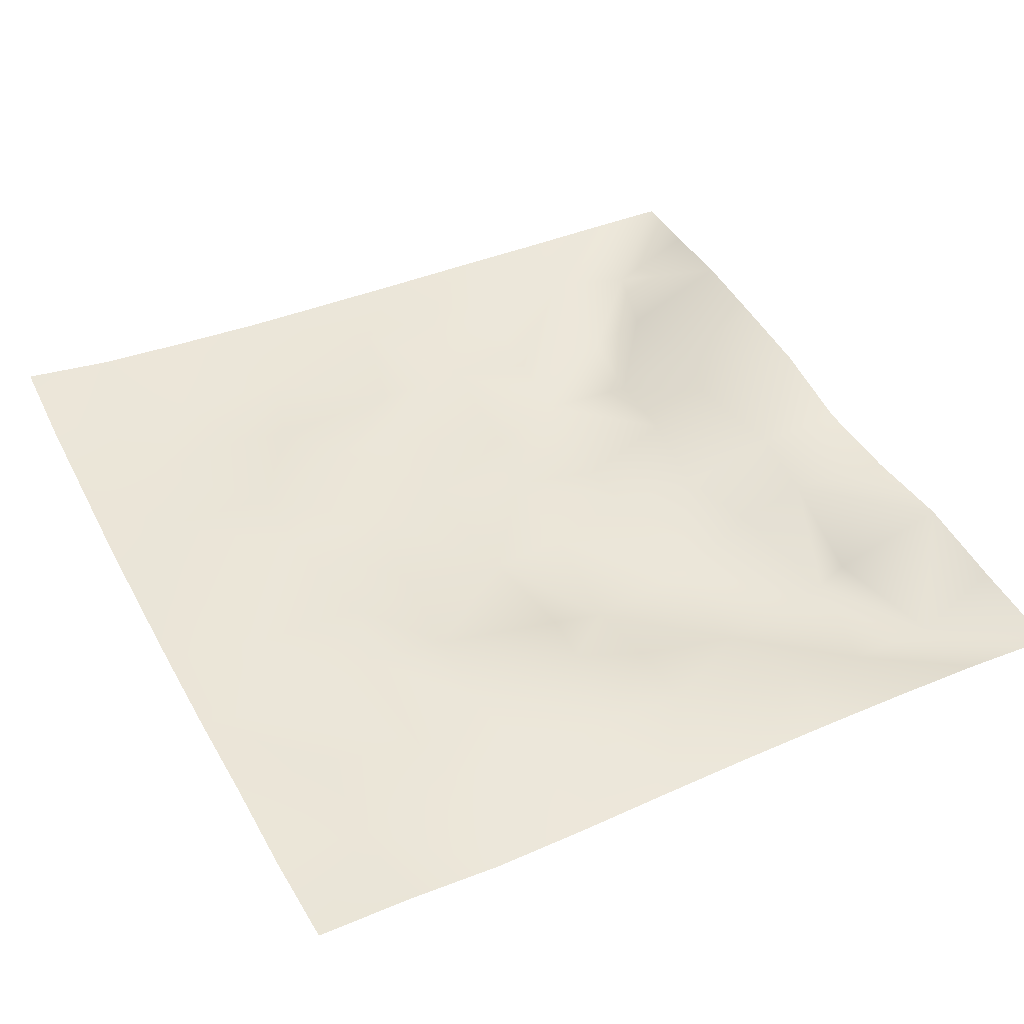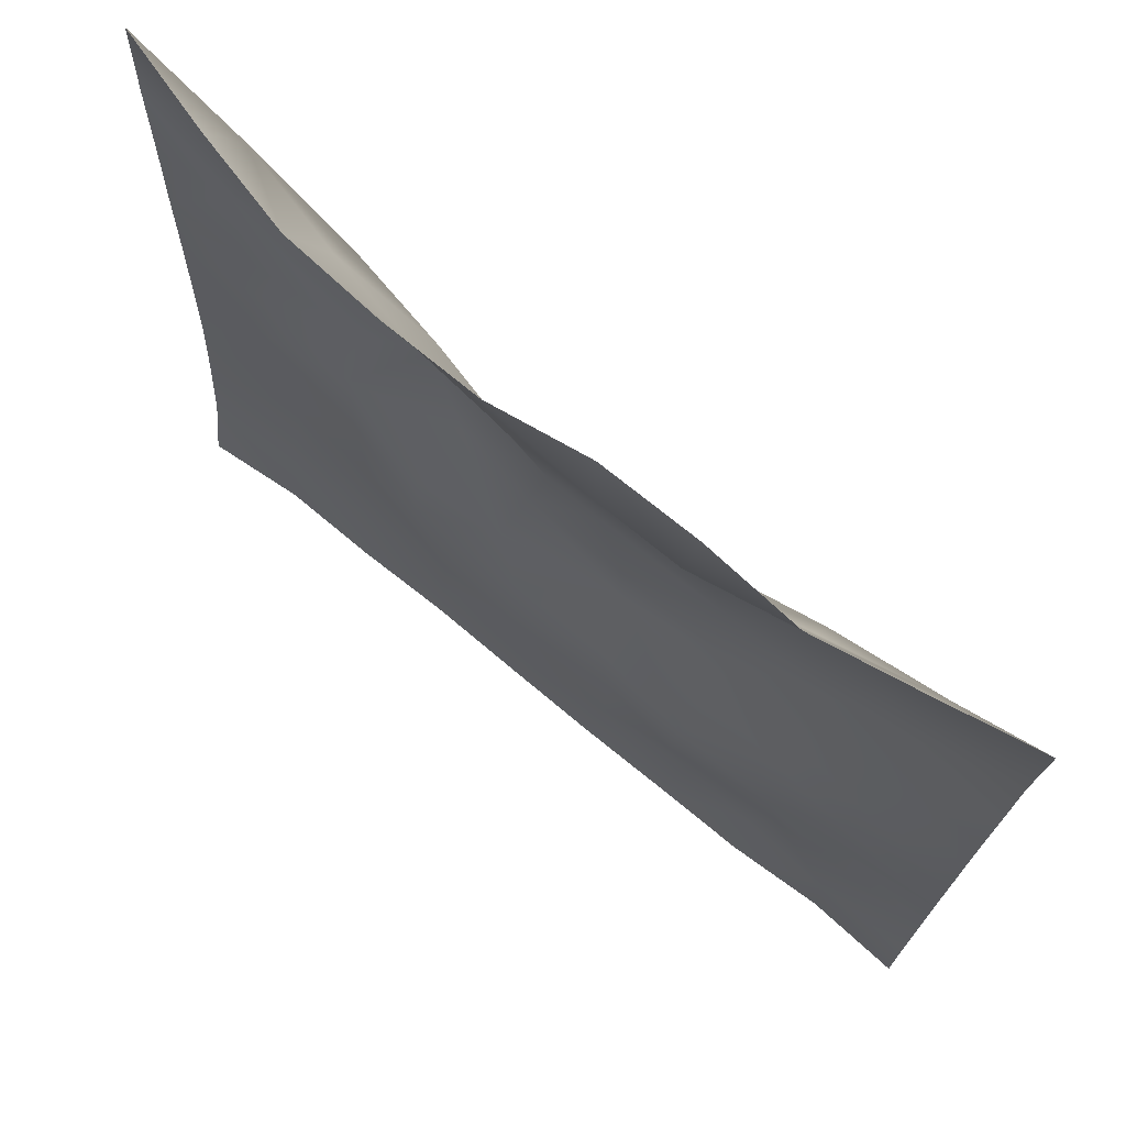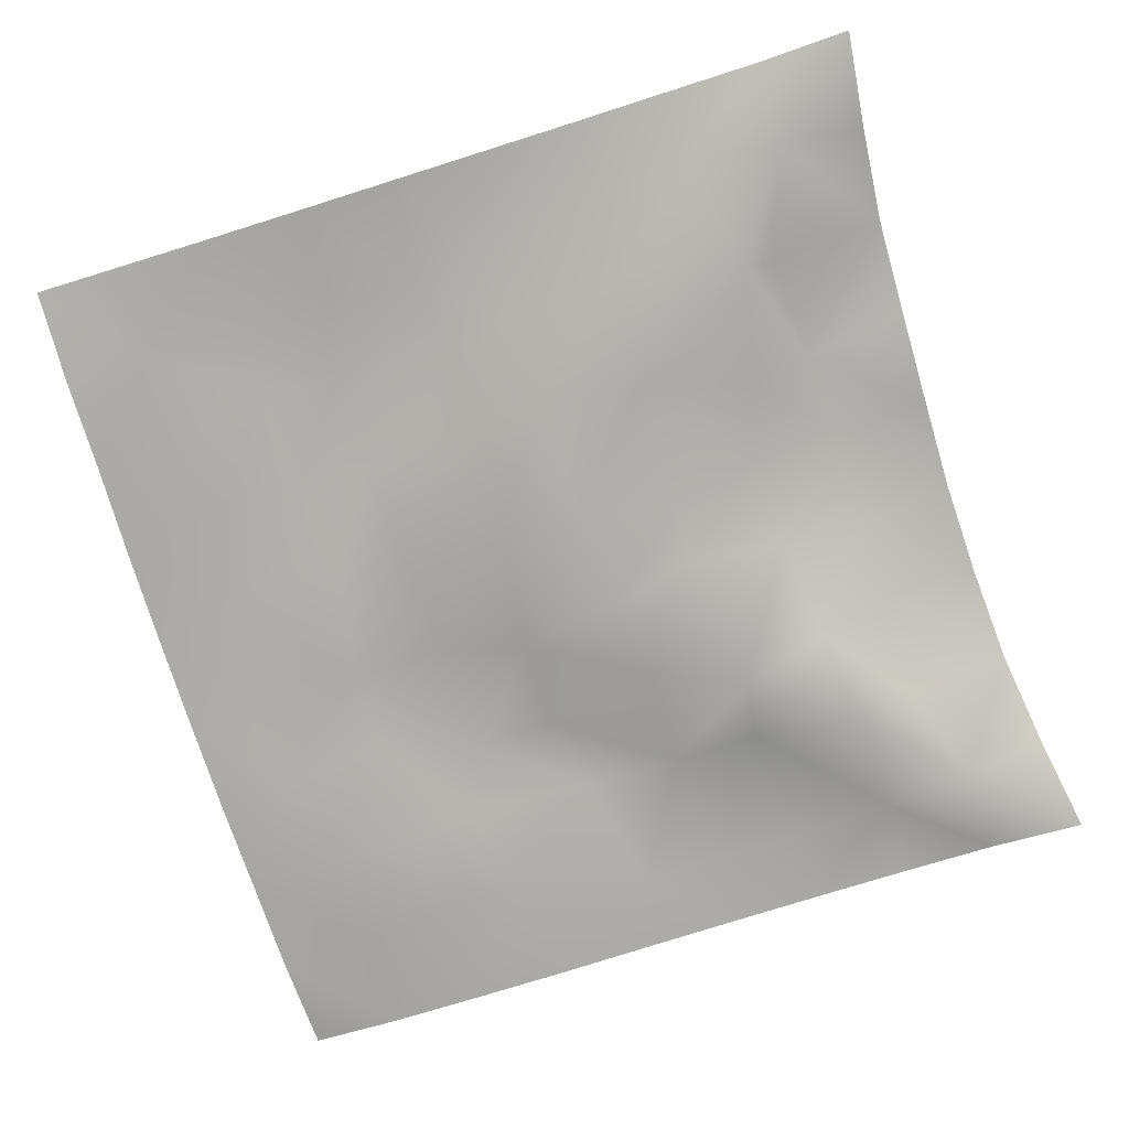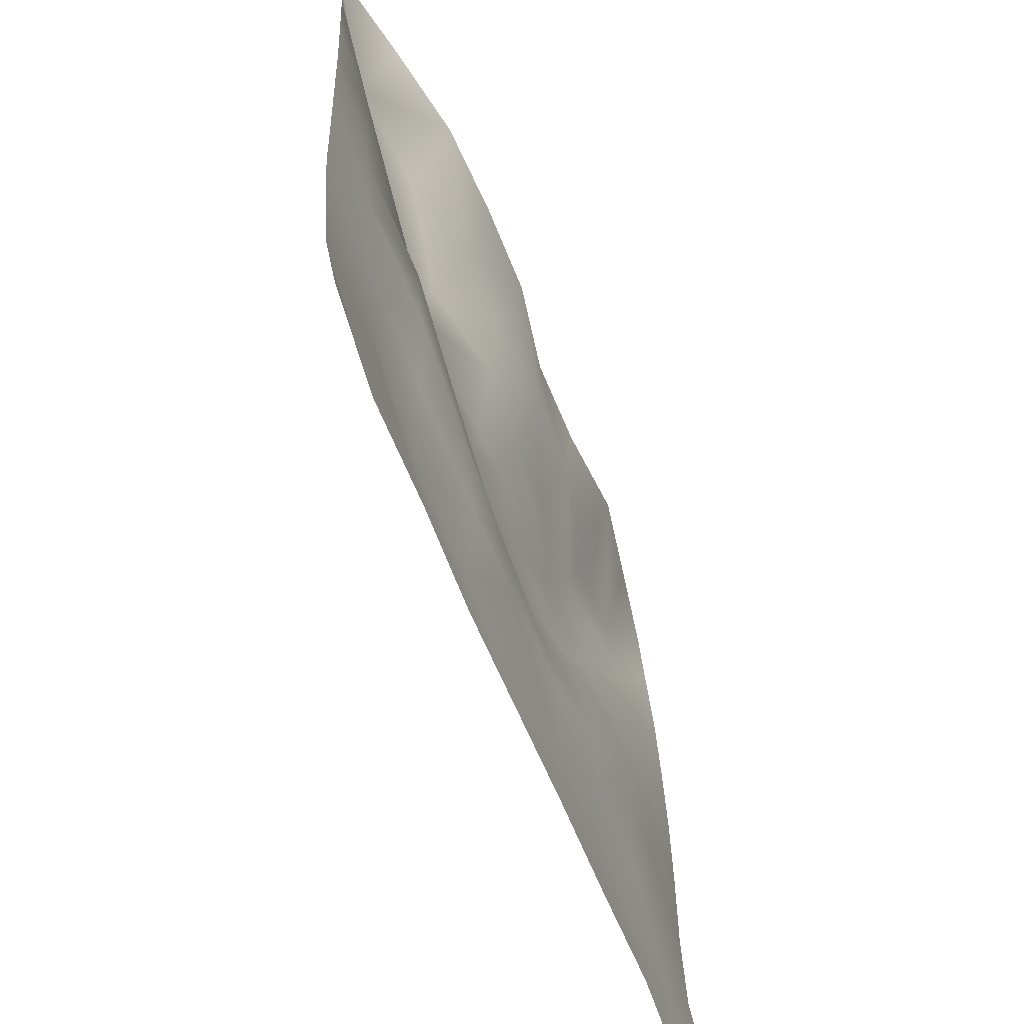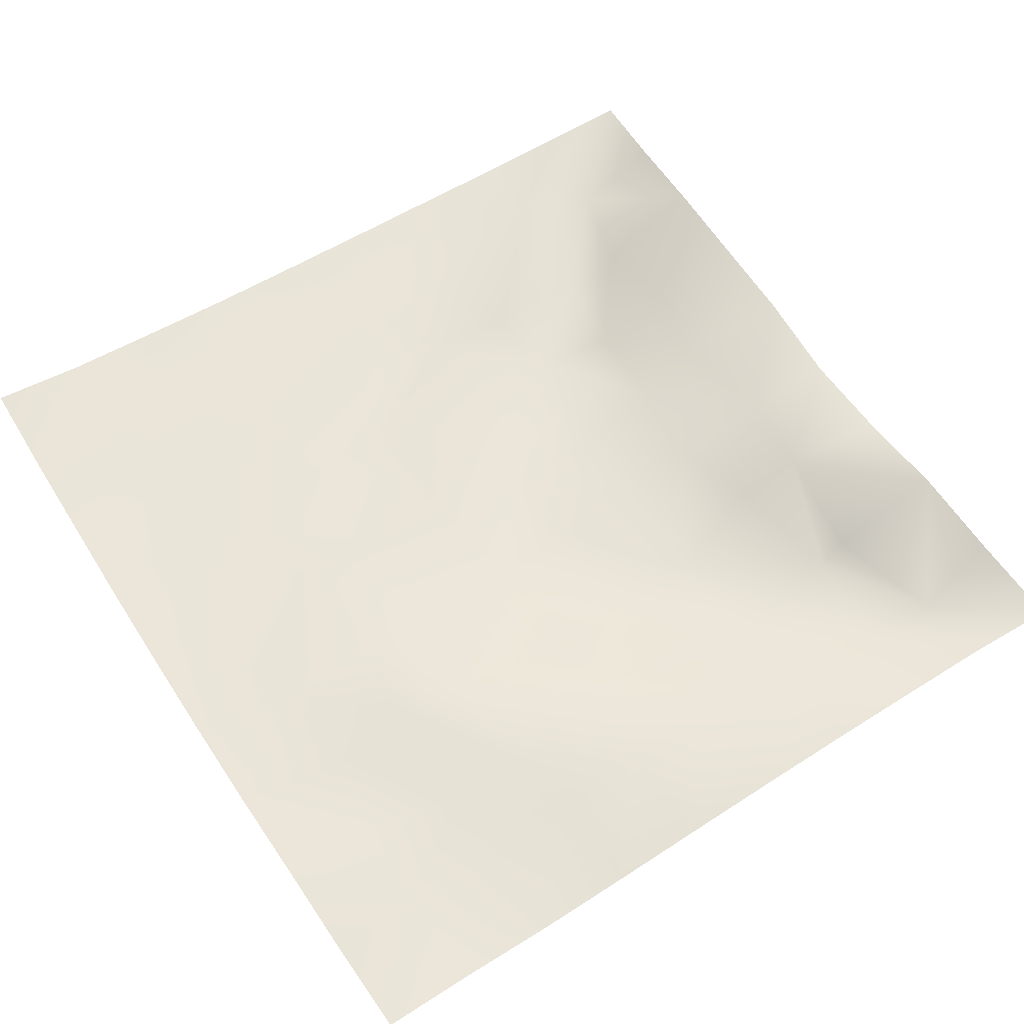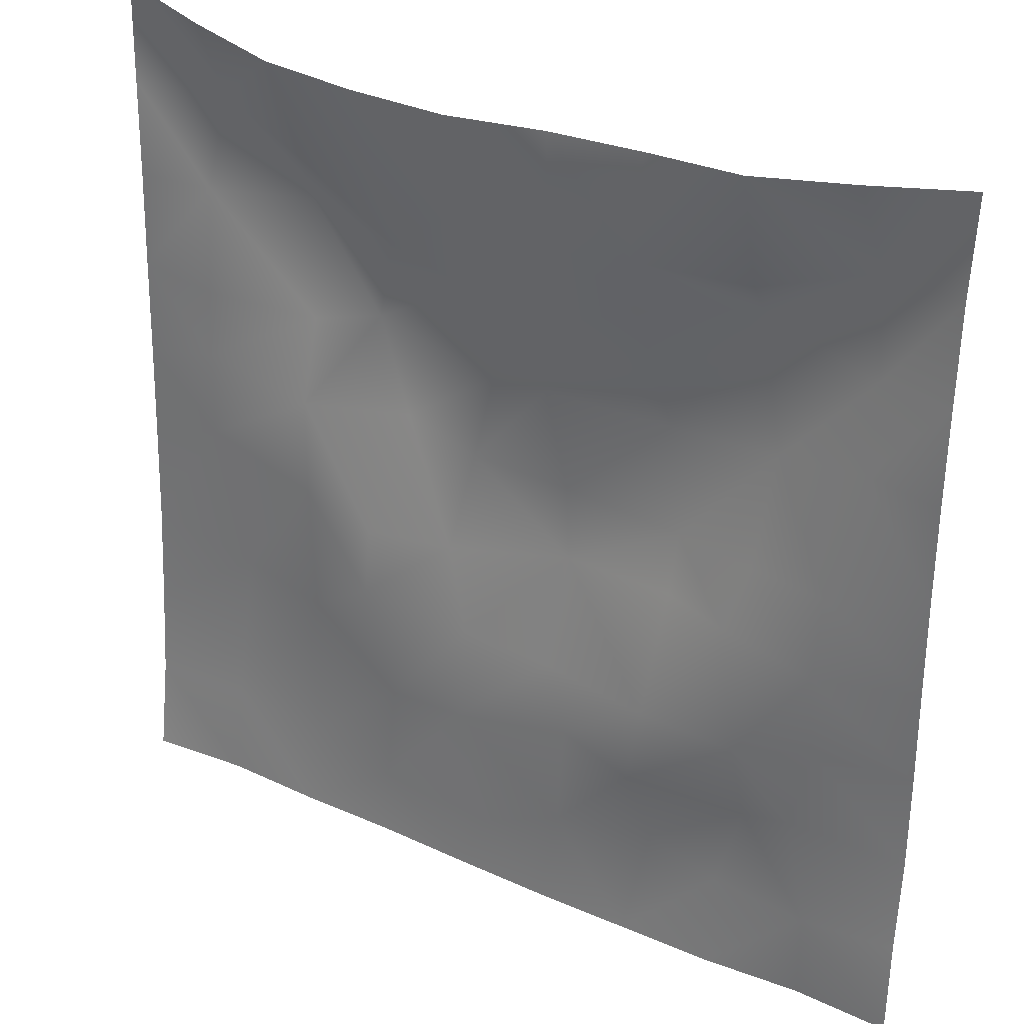
<metadata>
{"format":"obj","ext":"obj","renderer":"f3d","projection":"perspective","resolution":1024,"background":"white","views":[{"elev":45.4,"azim":62.8,"up":"+Z"},{"elev":74.1,"azim":39.8,"up":"+Y"},{"elev":-78.7,"azim":108.0,"up":"+Z"},{"elev":-62.1,"azim":-67.8,"up":"+Y"},{"elev":61.2,"azim":56.9,"up":"+Z"},{"elev":32.4,"azim":32.4,"up":"+Y"}]}
</metadata>
<code>
o GNATVCloth
v -5.007 -4.976 0.6129
v 5.054 -4.989 0.4008
v -5.013 5.021 0.004229
v 4.987 5.021 0.004229
v -3.902 -5.008 0.4821
v -2.786 -5.034 0.4797
v -1.665 -5.054 0.4414
v -0.5433 -5.067 0.4463
v 0.5806 -5.07 0.4481
v 1.703 -5.06 0.433
v 2.823 -5.038 0.4283
v 3.94 -5.016 0.3515
v 3.873 4.892 0.2123
v 2.767 4.794 0.4146
v 1.648 4.737 0.3401
v 0.531 4.696 0.3473
v -0.5658 4.686 0.5427
v -1.686 4.703 0.5531
v -2.809 4.752 0.5034
v -3.911 4.866 0.2731
v -4.973 3.909 0.08401
v -4.963 2.795 0.1295
v -4.961 1.681 0.1751
v -4.963 0.5682 0.2127
v -4.968 -0.5442 0.2529
v -4.979 -1.656 0.2931
v -4.988 -2.766 0.3651
v -4.997 -3.876 0.4504
v 5.035 -3.879 0.3308
v 5.019 -2.772 0.2068
v 5.006 -1.661 0.1813
v 4.996 -0.5464 0.1893
v 4.985 0.566 0.1845
v 4.976 1.679 0.1608
v 4.971 2.793 0.1266
v 4.964 3.907 0.06632
v -3.823 -3.86 0.4151
v -3.785 -3.219 0.3271
v -3.635 -1.928 0.2716
v -4.081 -0.2747 0.2179
v -4.105 0.7417 0.182
v -4.1 1.525 0.1322
v -4.04 2.818 0.06551
v -3.924 3.883 -0.1643
v -2.699 -4.02 0.3254
v -2.768 -2.751 0.3065
v -2.646 -2.16 0.2852
v -2.716 -0.6125 0.276
v -2.746 0.5163 0.2151
v -2.68 1.549 0.01876
v -2.847 2.858 -0.2736
v -2.767 3.486 0.03734
v -1.638 -4.246 0.3699
v -1.477 -2.934 0.4095
v -1.863 -1.642 0.3771
v -1.846 -0.8492 0.3003
v -1.519 0.5937 -0.1138
v -1.989 1.643 -0.2762
v -1.712 2.674 -0.1106
v -1.576 3.607 0.2812
v -0.2146 -4.336 0.3991
v -0.5652 -2.898 0.4097
v -0.5248 -1.762 0.3071
v -0.8189 -0.794 0.164
v -0.5961 0.3954 -0.0299
v -0.3697 1.424 -0.07393
v -0.5762 2.56 0.1233
v -0.7567 3.395 0.2945
v 0.7564 -3.907 0.3495
v 0.8306 -2.622 0.3516
v 0.5422 -1.842 0.2621
v 0.6254 -0.5403 -0.04849
v 0.5944 0.3648 -0.03756
v 0.3024 1.474 -0.06037
v 0.5255 2.434 0.0739
v 0.5516 3.598 0.3512
v 1.97 -3.664 0.3037
v 1.693 -2.858 0.4189
v 1.834 -1.931 0.3892
v 1.991 -0.4179 0.1342
v 1.988 0.2403 -0.06037
v 1.829 1.499 -0.09141
v 1.409 2.771 -0.01165
v 1.494 3.514 0.3204
v 2.812 -3.93 0.3052
v 3.116 -2.844 0.3022
v 2.966 -1.968 0.3751
v 2.72 -0.508 0.2907
v 2.965 0.2778 0.1688
v 3.08 1.551 -0.09309
v 2.762 3.117 -0.1819
v 2.746 3.435 0.01131
v 3.938 -3.975 0.3361
v 3.679 -2.721 0.3054
v 3.886 -1.684 0.3037
v 3.818 -0.7269 0.3174
v 3.871 0.2856 0.2833
v 4.156 1.8 0.1525
v 4.133 2.753 -0.01281
v 4.029 3.872 -0.1459
f 100 4 13
f 44 3 21
f 44 19 20
f 60 19 52
f 60 17 18
f 76 17 68
f 84 16 76
f 84 14 15
f 100 14 92
f 11 93 85
f 93 86 85
f 94 87 86
f 87 96 88
f 96 89 88
f 97 90 89
f 90 99 91
f 91 100 92
f 10 85 77
f 77 86 78
f 78 87 79
f 79 88 80
f 88 81 80
f 81 90 82
f 82 91 83
f 91 84 83
f 10 69 9
f 69 78 70
f 70 79 71
f 79 72 71
f 72 81 73
f 73 82 74
f 82 75 74
f 83 76 75
f 9 61 8
f 69 62 61
f 62 71 63
f 63 72 64
f 72 65 64
f 65 74 66
f 66 75 67
f 67 76 68
f 8 53 7
f 53 62 54
f 54 63 55
f 55 64 56
f 64 57 56
f 57 66 58
f 58 67 59
f 59 68 60
f 6 53 45
f 45 54 46
f 54 47 46
f 55 48 47
f 56 49 48
f 49 58 50
f 58 51 50
f 59 52 51
f 6 37 5
f 45 38 37
f 46 39 38
f 39 48 40
f 40 49 41
f 41 50 42
f 50 43 42
f 51 44 43
f 5 28 1
f 28 38 27
f 27 39 26
f 26 40 25
f 40 24 25
f 41 23 24
f 23 43 22
f 43 21 22
f 2 93 12
f 93 30 94
f 30 95 94
f 31 96 95
f 32 97 96
f 33 98 97
f 98 35 99
f 99 36 100
f 100 36 4
f 44 20 3
f 44 52 19
f 60 18 19
f 60 68 17
f 76 16 17
f 84 15 16
f 84 92 14
f 100 13 14
f 11 12 93
f 93 94 86
f 94 95 87
f 87 95 96
f 96 97 89
f 97 98 90
f 90 98 99
f 91 99 100
f 10 11 85
f 77 85 86
f 78 86 87
f 79 87 88
f 88 89 81
f 81 89 90
f 82 90 91
f 91 92 84
f 10 77 69
f 69 77 78
f 70 78 79
f 79 80 72
f 72 80 81
f 73 81 82
f 82 83 75
f 83 84 76
f 9 69 61
f 69 70 62
f 62 70 71
f 63 71 72
f 72 73 65
f 65 73 74
f 66 74 75
f 67 75 76
f 8 61 53
f 53 61 62
f 54 62 63
f 55 63 64
f 64 65 57
f 57 65 66
f 58 66 67
f 59 67 68
f 6 7 53
f 45 53 54
f 54 55 47
f 55 56 48
f 56 57 49
f 49 57 58
f 58 59 51
f 59 60 52
f 6 45 37
f 45 46 38
f 46 47 39
f 39 47 48
f 40 48 49
f 41 49 50
f 50 51 43
f 51 52 44
f 5 37 28
f 28 37 38
f 27 38 39
f 26 39 40
f 40 41 24
f 41 42 23
f 23 42 43
f 43 44 21
f 2 29 93
f 93 29 30
f 30 31 95
f 31 32 96
f 32 33 97
f 33 34 98
f 98 34 35
f 99 35 36

</code>
